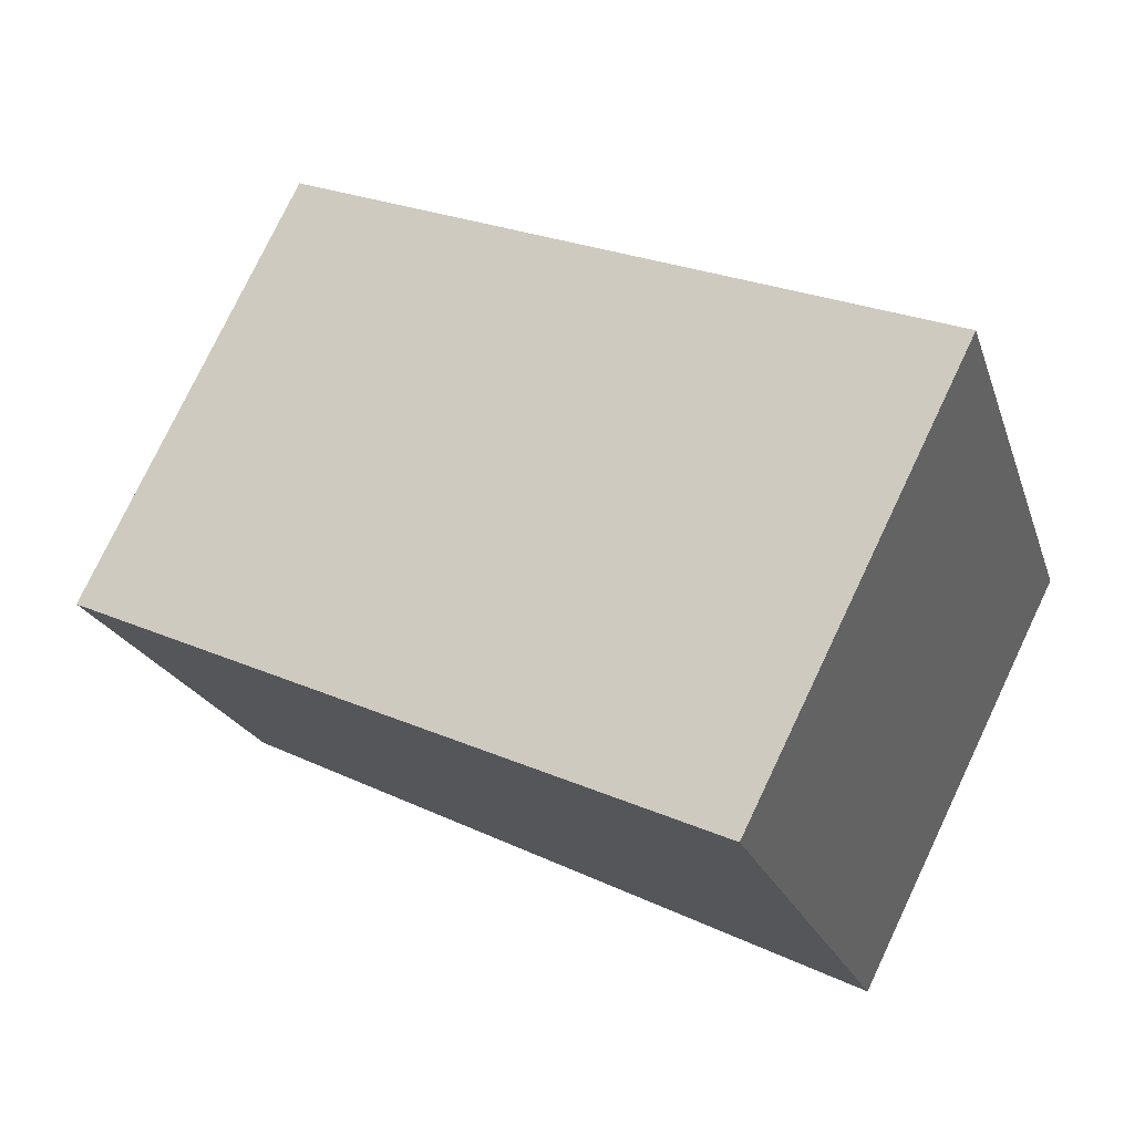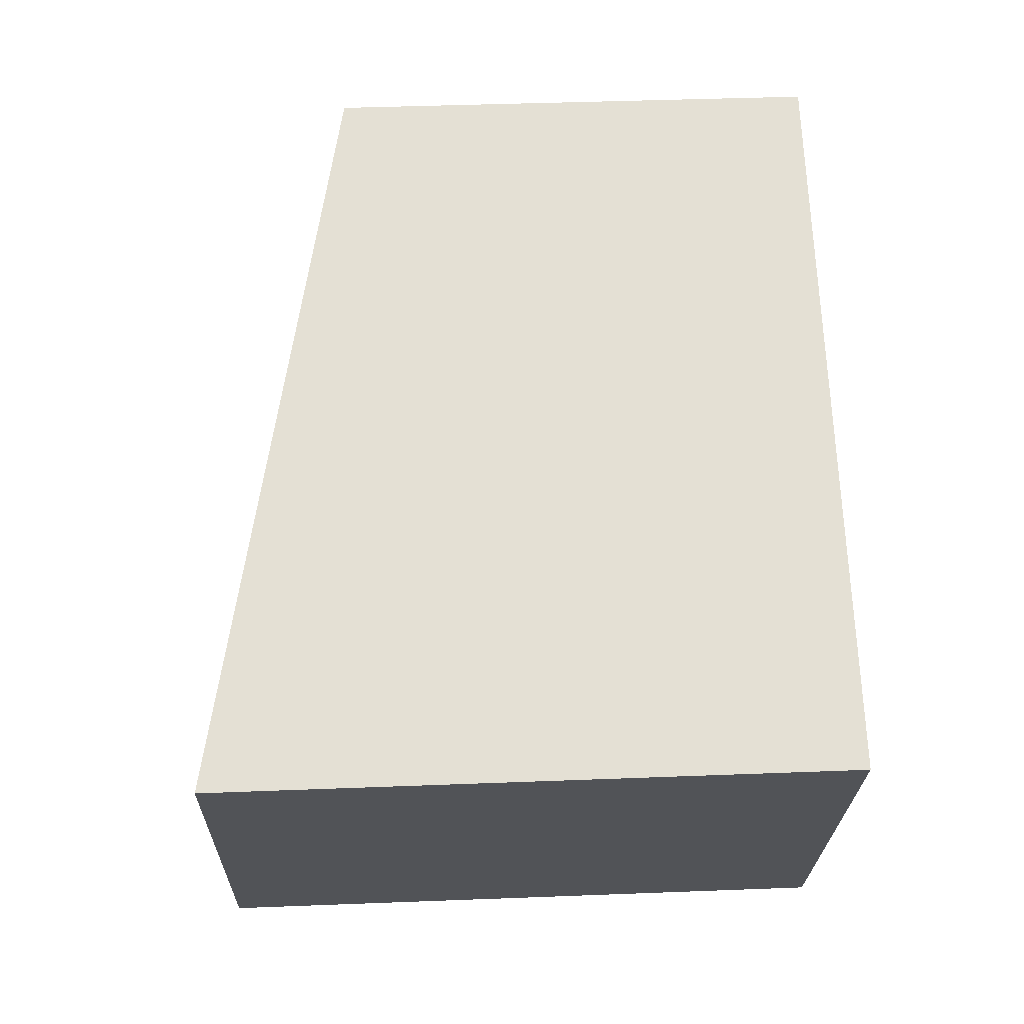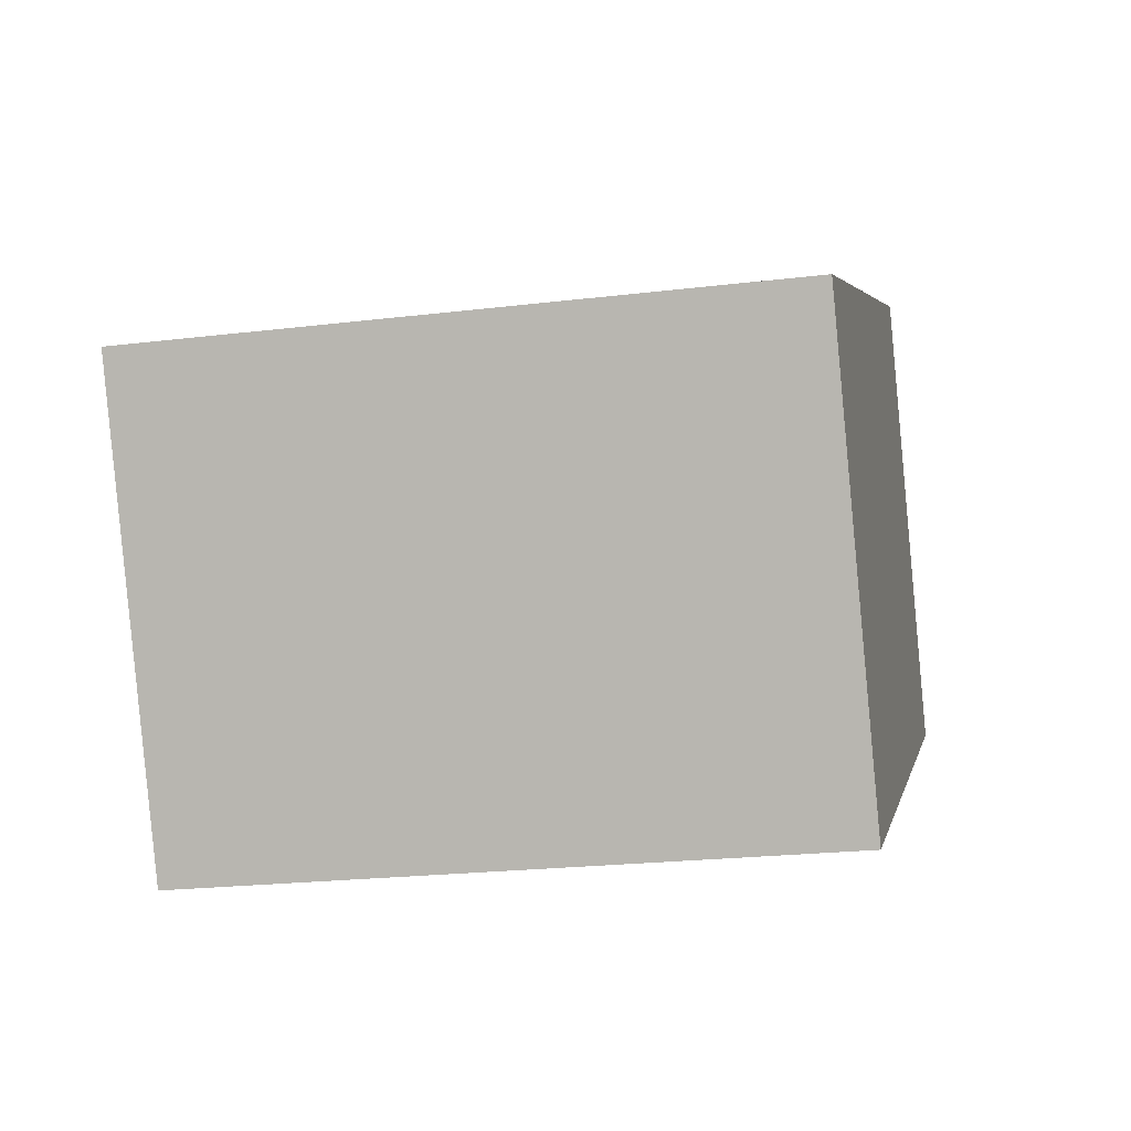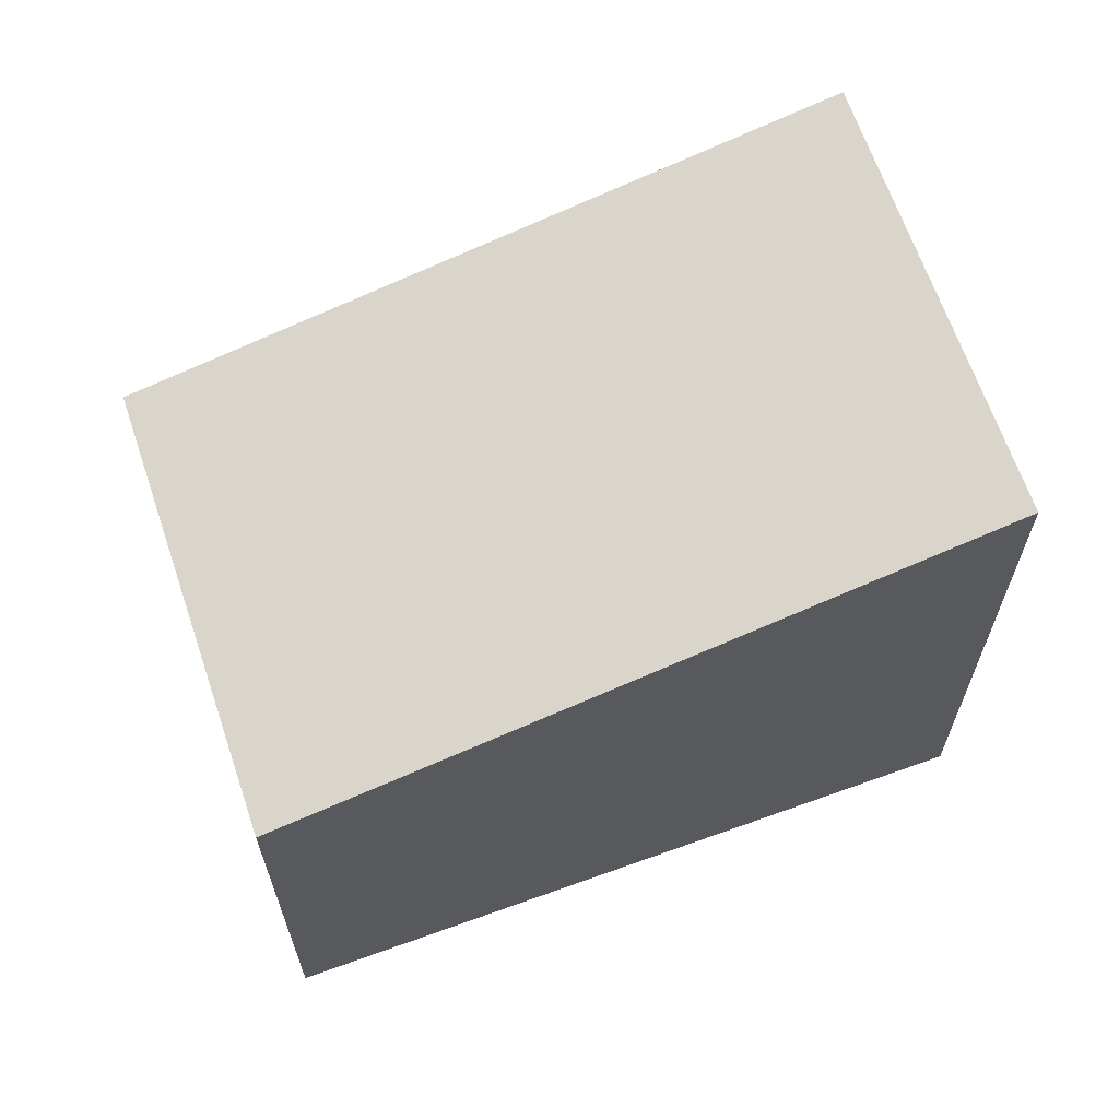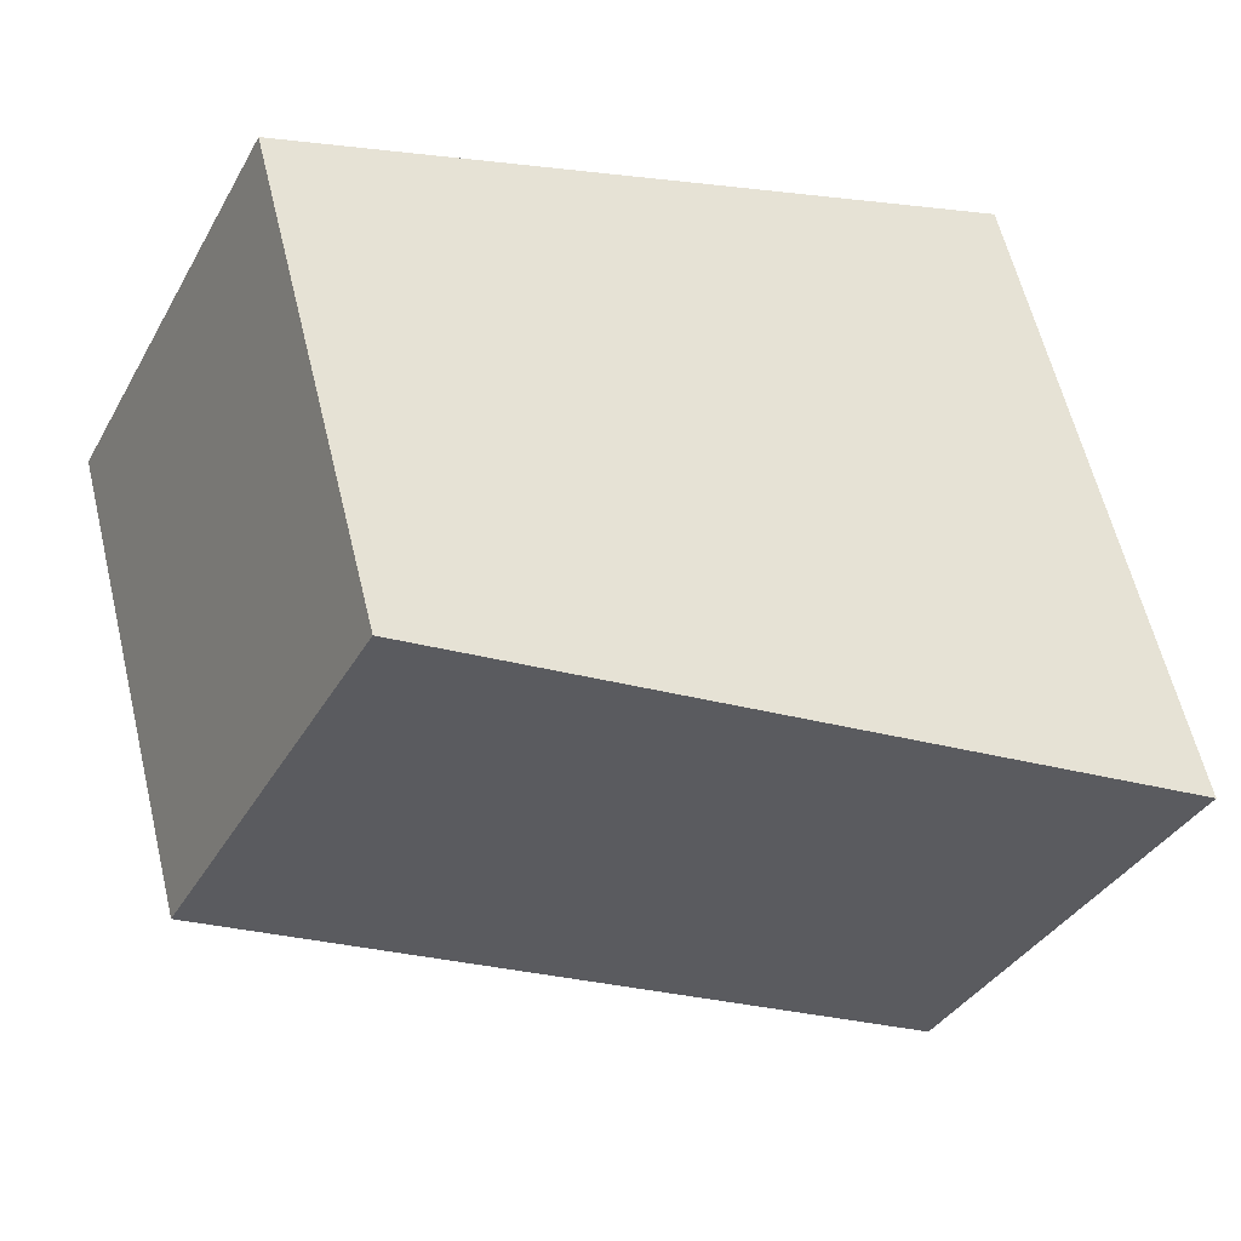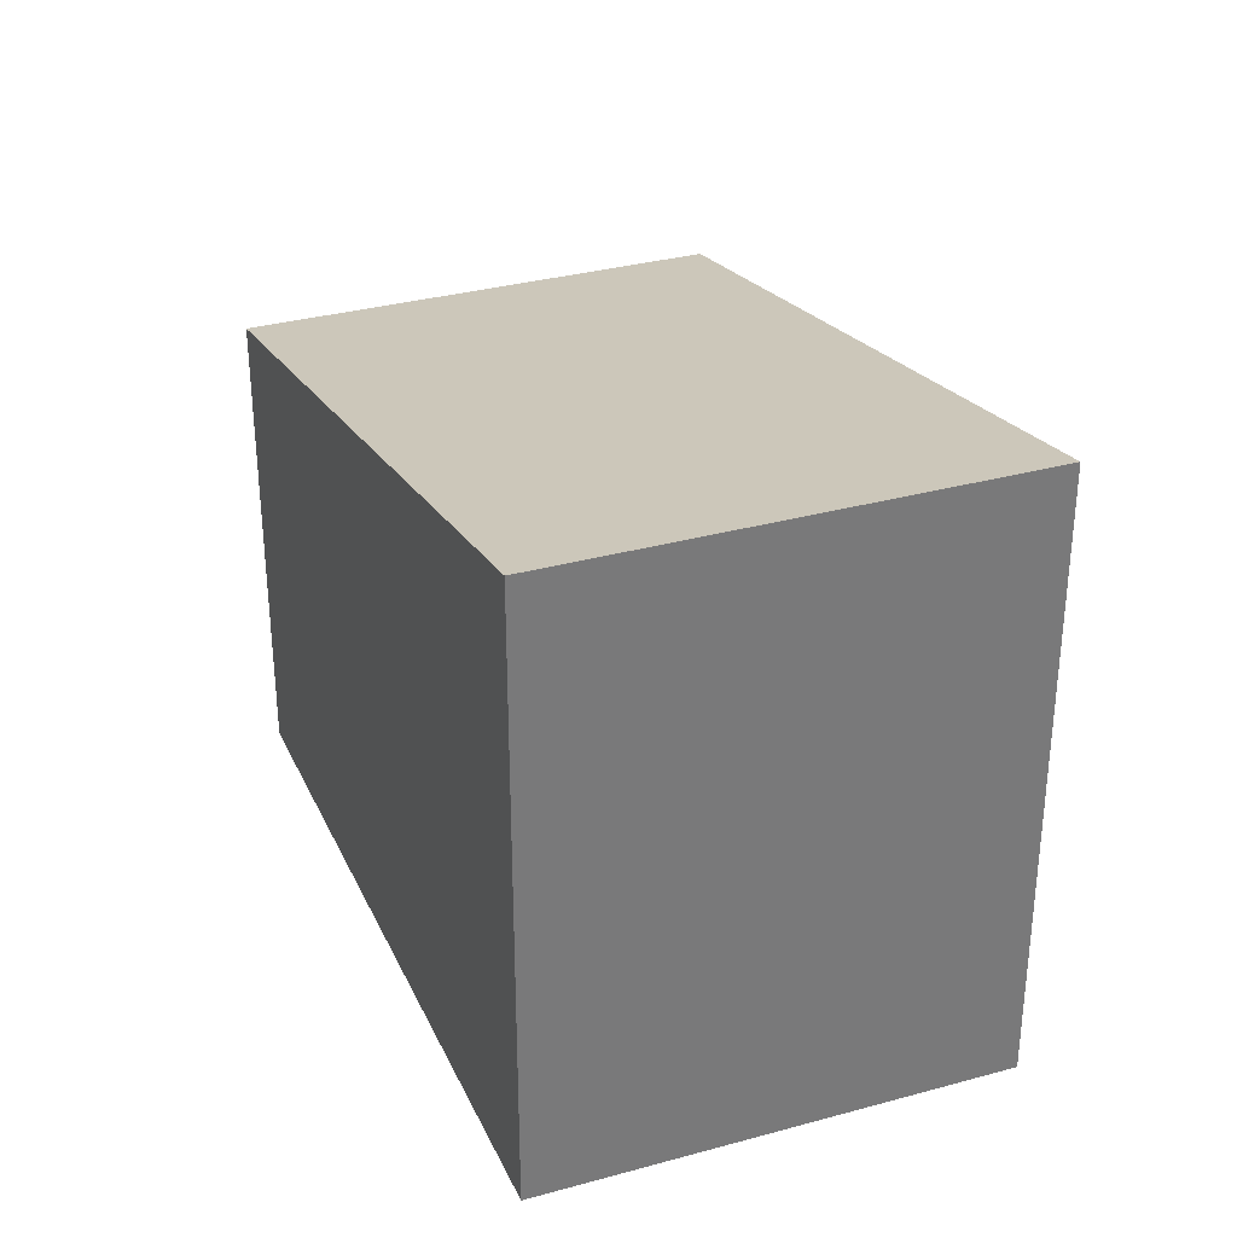
<metadata>
{"format":"obj","ext":"obj","renderer":"f3d","projection":"perspective","resolution":1024,"background":"white","views":[{"elev":-20.5,"azim":-164.5,"up":"+Z"},{"elev":41.2,"azim":-92.7,"up":"+Z"},{"elev":-22.1,"azim":-78.1,"up":"+Z"},{"elev":65.4,"azim":134.8,"up":"+Y"},{"elev":61.3,"azim":166.3,"up":"+Z"},{"elev":32.9,"azim":-137.2,"up":"+Y"}]}
</metadata>
<code>
v  1.252 1.538e-16 -2.512
v  3.976 -1.149e-16 1.877
v  0 0 0
v  5.227 3.888e-17 -0.635
v  3.976 2.841 1.877
v  1.252 3.72 -2.512
v  7.94e-05 3.72 -0.0001179
v  5.227 2.841 -0.6351
g defaultobject
f 1 2 3
f 2 1 4
f 5 6 7
f 6 5 8
f 7 1 3
f 1 7 6
f 6 4 1
f 4 6 8
f 4 5 2
f 5 4 8
f 2 7 3
f 7 2 5

</code>
